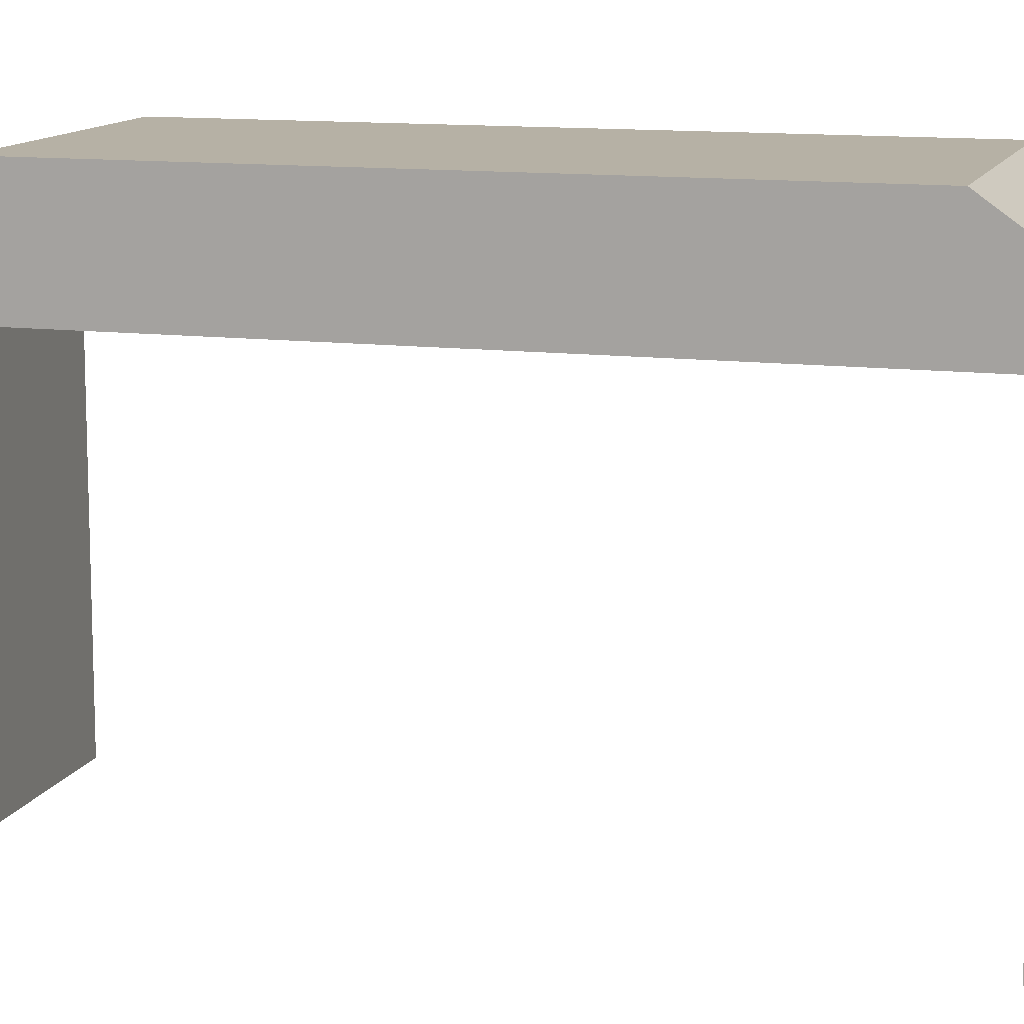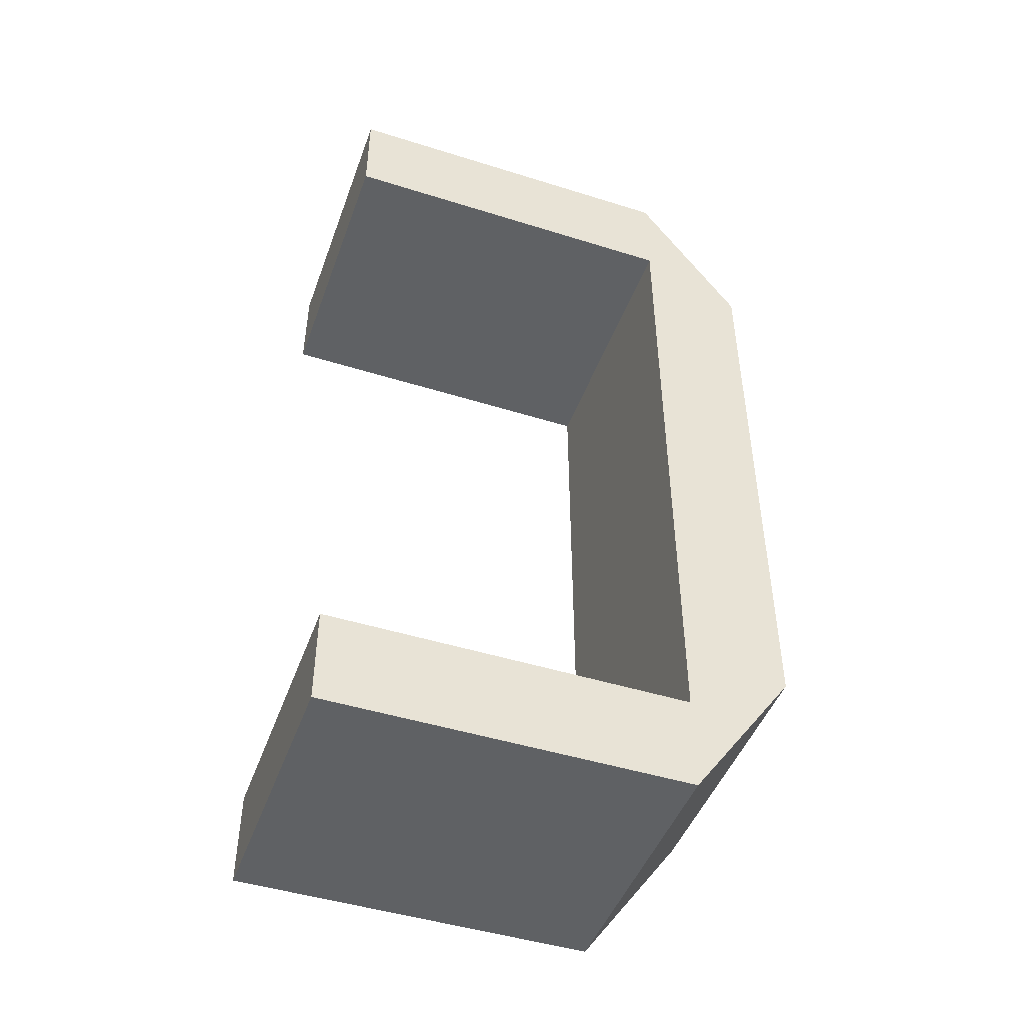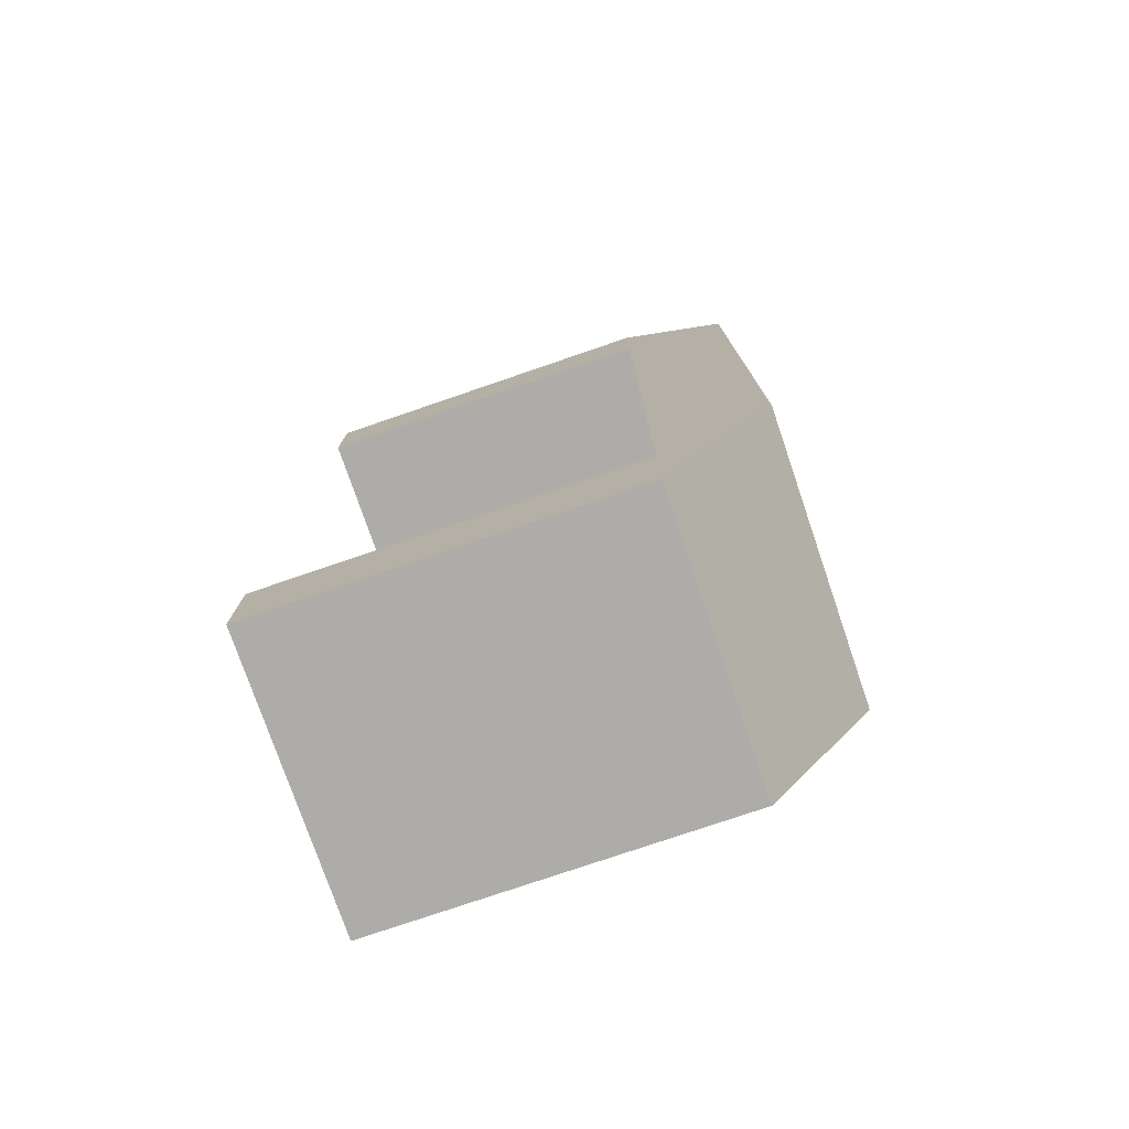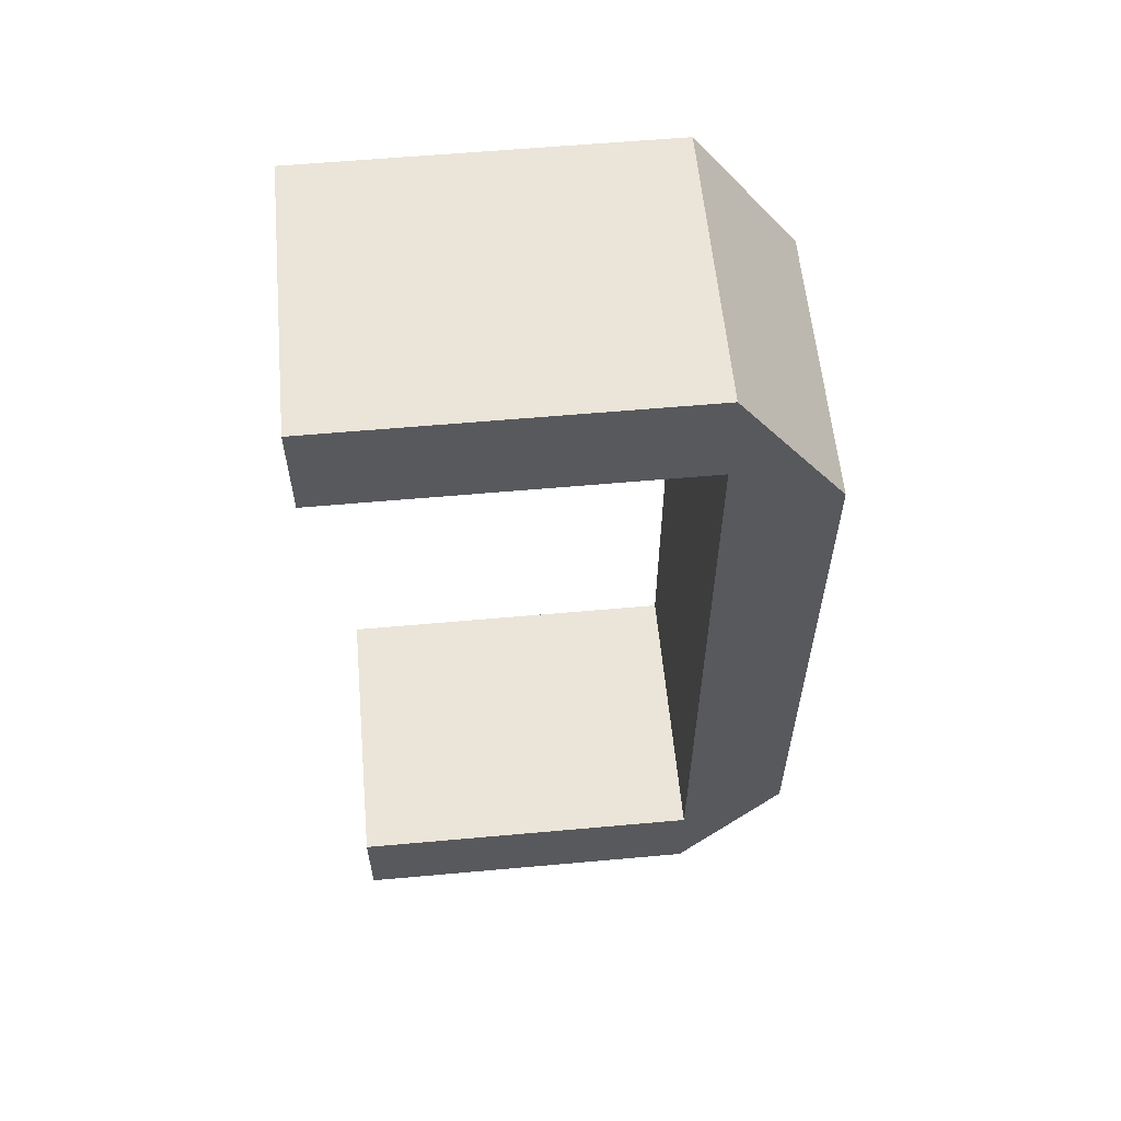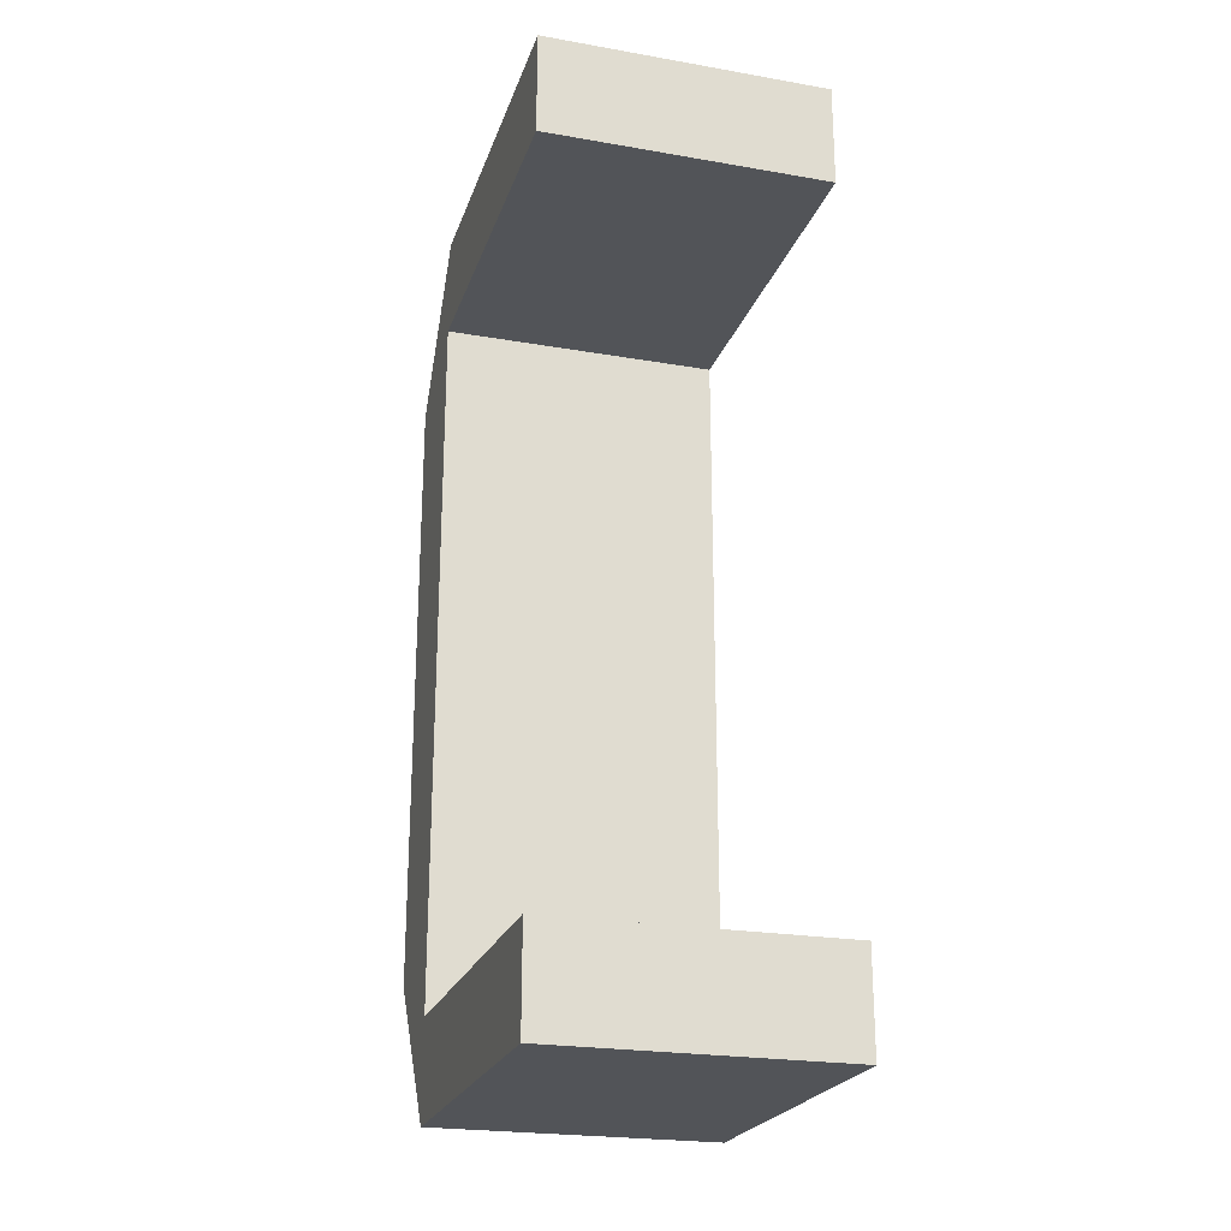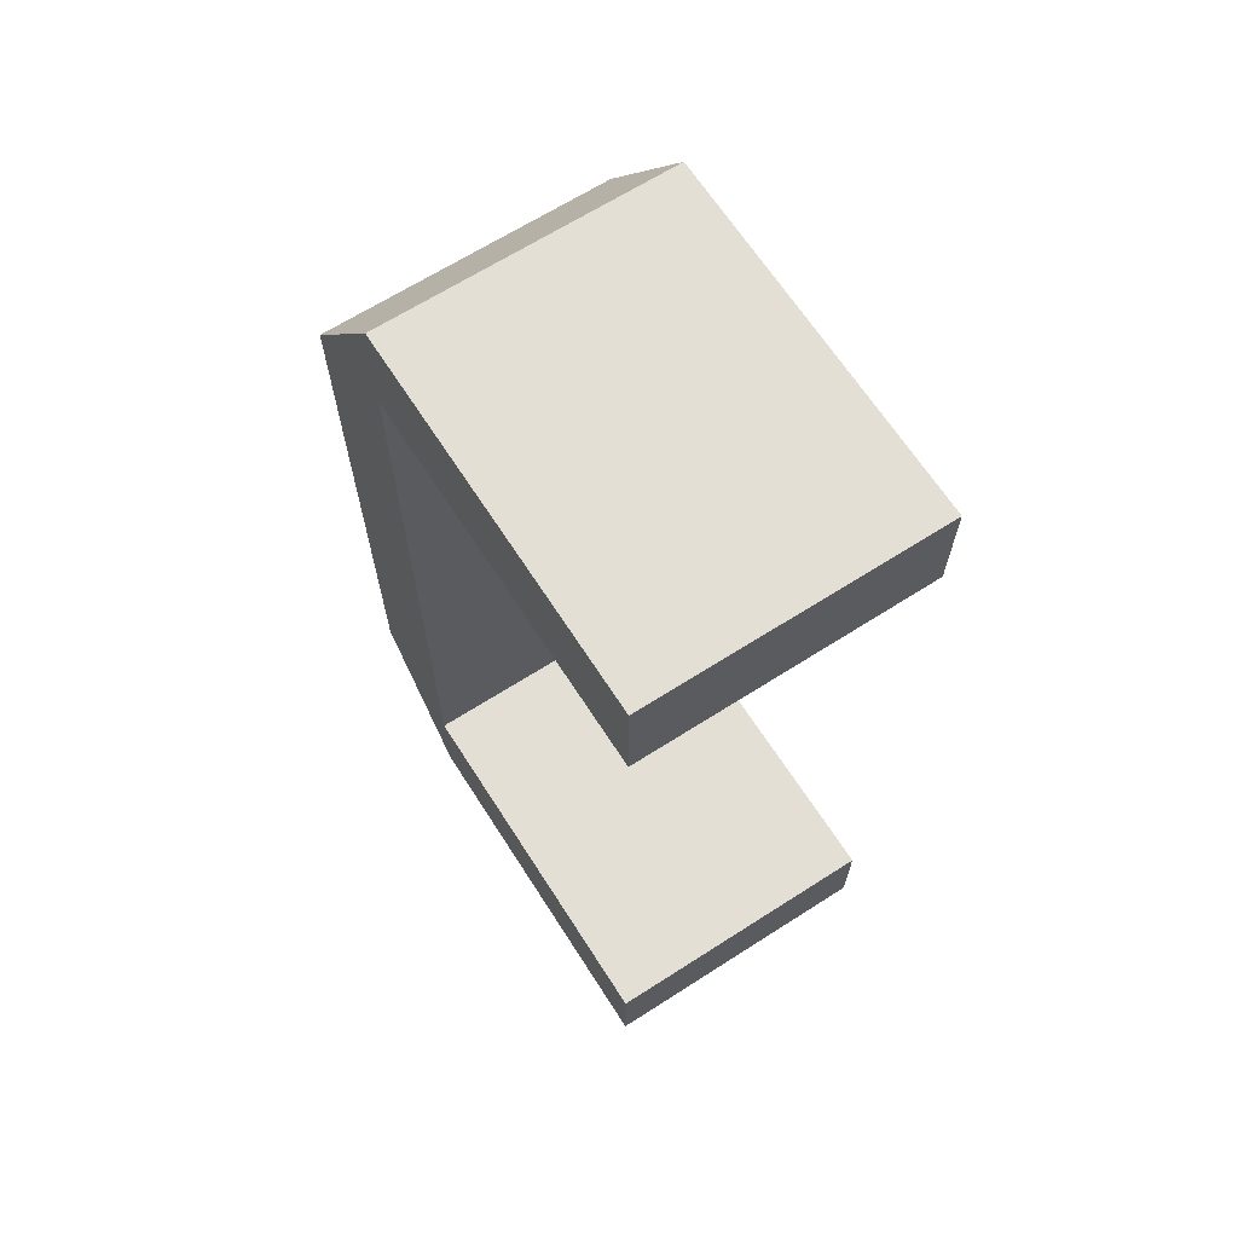
<metadata>
{"format":"obj","ext":"obj","renderer":"f3d","projection":"perspective","resolution":1024,"background":"white","views":[{"elev":12.0,"azim":-73.6,"up":"+Y"},{"elev":-46.7,"azim":70.4,"up":"+Z"},{"elev":-76.8,"azim":108.9,"up":"+Z"},{"elev":58.8,"azim":84.7,"up":"+Z"},{"elev":-23.1,"azim":-16.4,"up":"+Z"},{"elev":66.3,"azim":-32.7,"up":"+Z"}]}
</metadata>
<code>
o Handle.001
v 0.0181 -0.0326 -0.05819
v -0.0181 -0.0326 -0.05819
v 0.0181 0.01358 -0.05819
v -0.0181 0.01358 -0.05819
v 0.0181 0.01358 -0.04563
v -0.0181 0.01358 -0.04563
v 0.0181 -0.0326 -0.04563
v -0.0181 -0.0326 -0.04563
v 0.0181 0.01358 0.05835
v 0.0181 0.01358 -0.05819
v -0.0181 0.01358 -0.05819
v -0.0181 0.01358 0.05835
v 0.0181 0.02701 0.03926
v 0.0181 0.02701 -0.03911
v -0.0181 0.02701 -0.03911
v -0.0181 0.02701 0.03926
v 0.0181 0.01358 0.04516
v -0.0181 0.01358 0.04516
v 0.0181 0.01358 -0.04563
v -0.0181 0.01358 -0.04563
v 0.0181 0.01358 -0.05819
v -0.0181 0.01358 -0.05819
v 0.0181 -0.0326 0.05835
v -0.0181 -0.0326 0.05835
v 0.0181 0.01358 0.05835
v -0.0181 0.01358 0.05835
v 0.0181 -0.0326 0.04516
v -0.0181 -0.0326 0.04516
v 0.0181 0.01358 0.04516
v -0.0181 0.01358 0.04516
v 0.0181 0.01358 0.05835
v -0.0181 0.01358 0.05835
f 5 7 1 3
f 2 1 7 8
f 5 6 8 7
f 4 2 8 6
f 4 3 1 2
f 20 19 17 18
f 9 17 13
f 14 13 17 19
f 11 20 15
f 10 14 19
f 12 16 18
f 15 20 18 16
f 16 12 9 13
f 15 14 21 22
f 14 15 16 13
f 25 23 27 29
f 24 26 30 28
f 27 28 30 29
f 23 24 28 27
f 24 23 31 32

</code>
